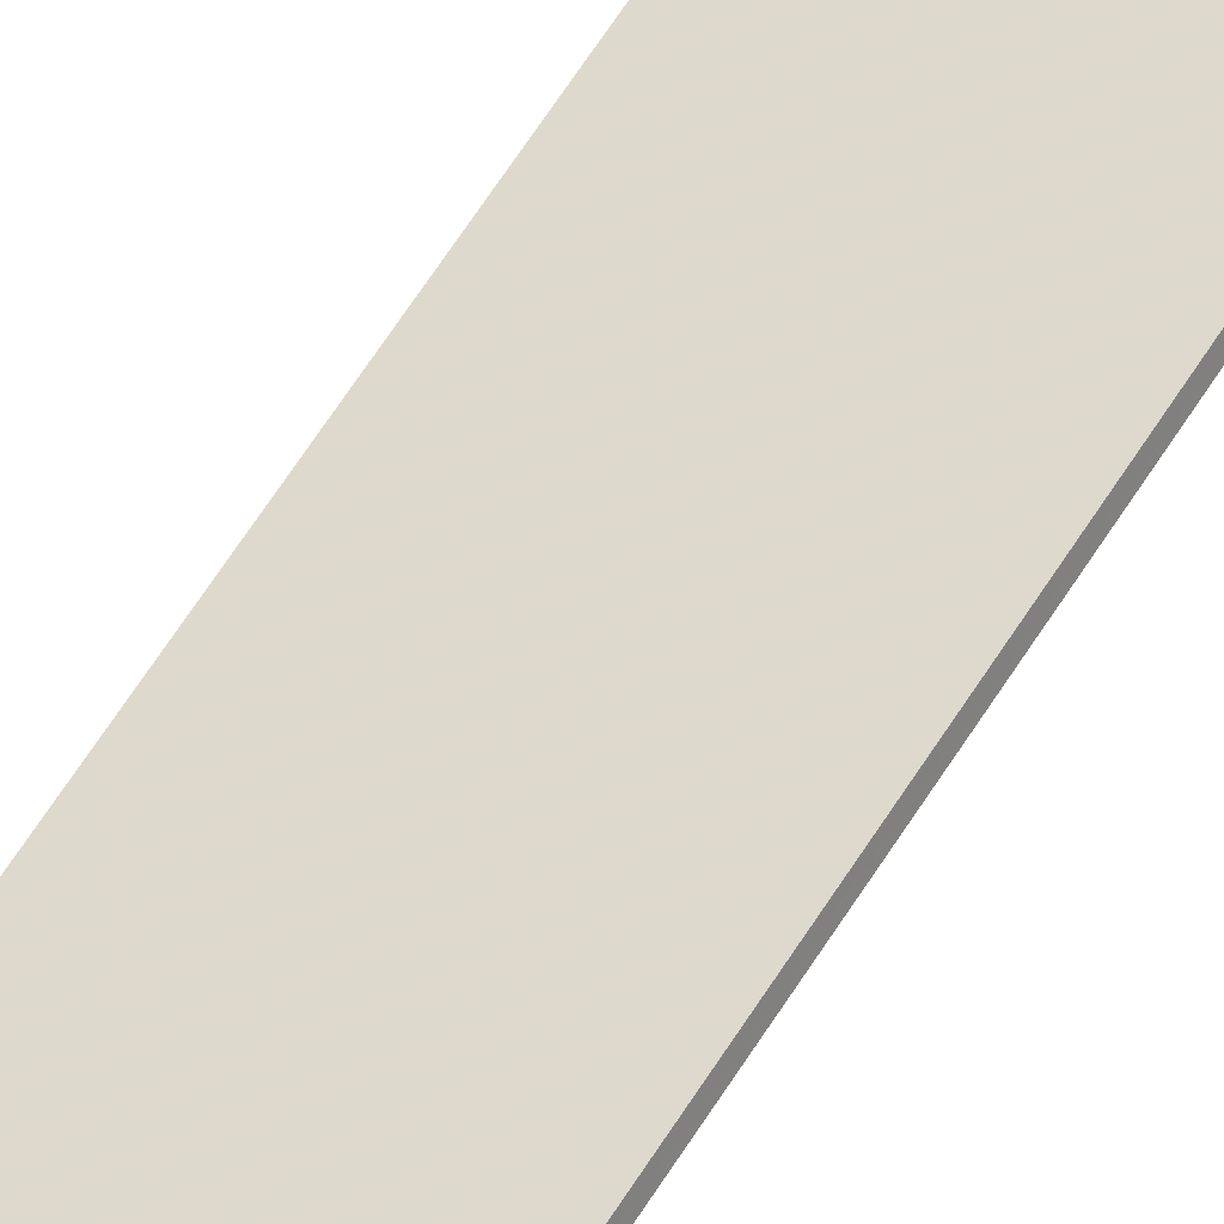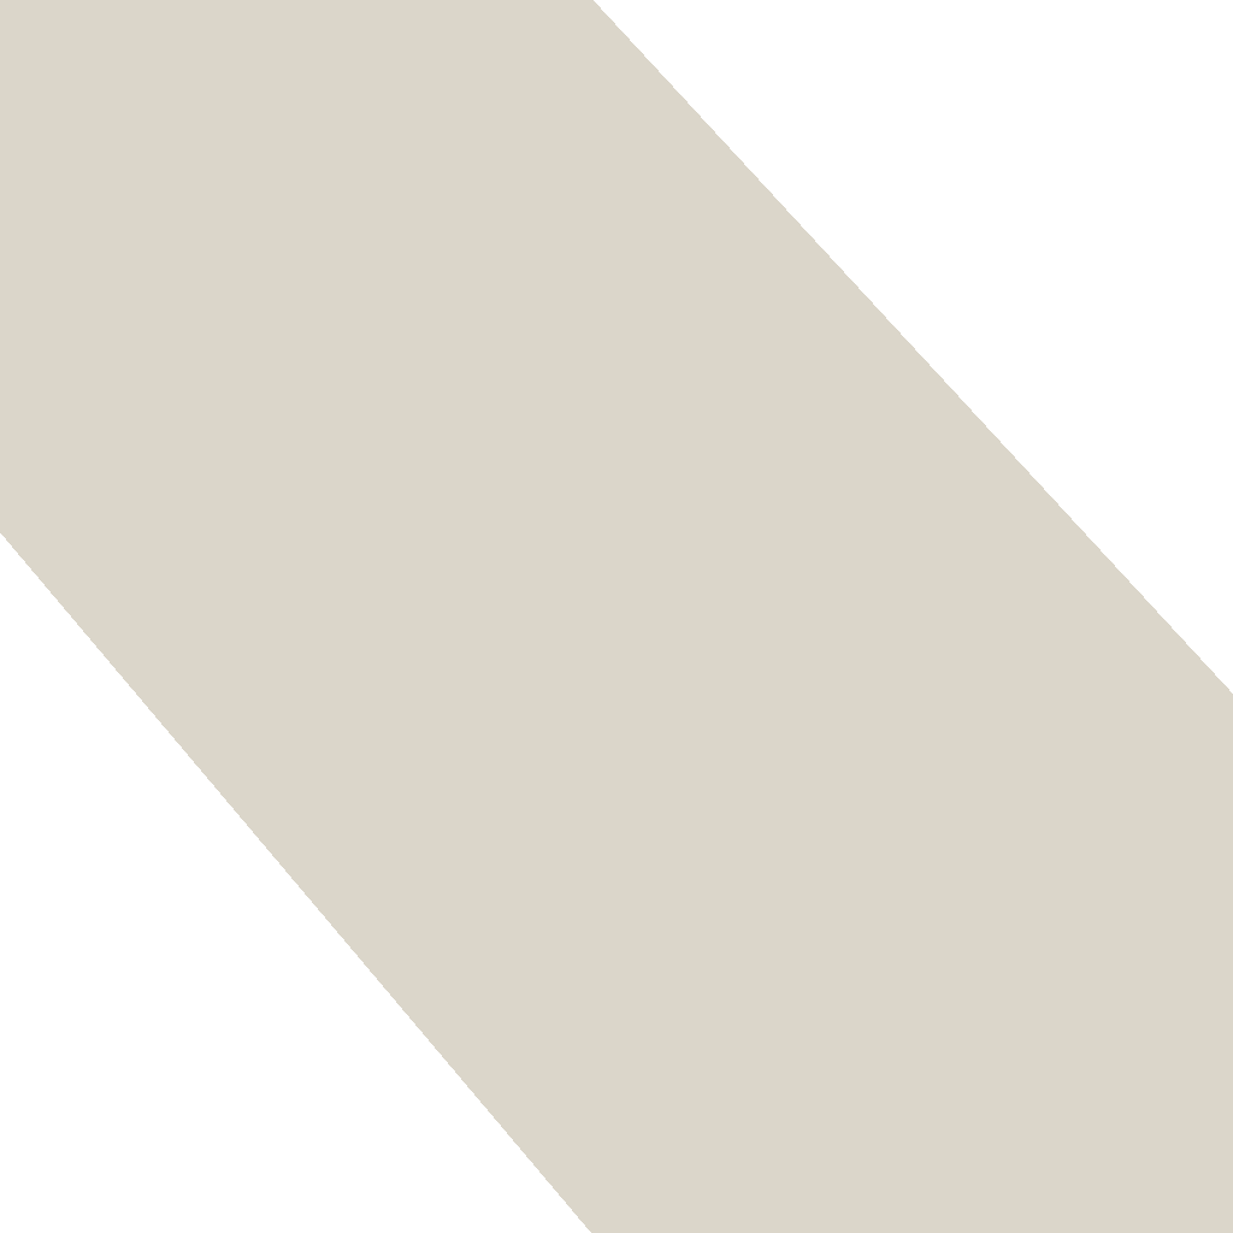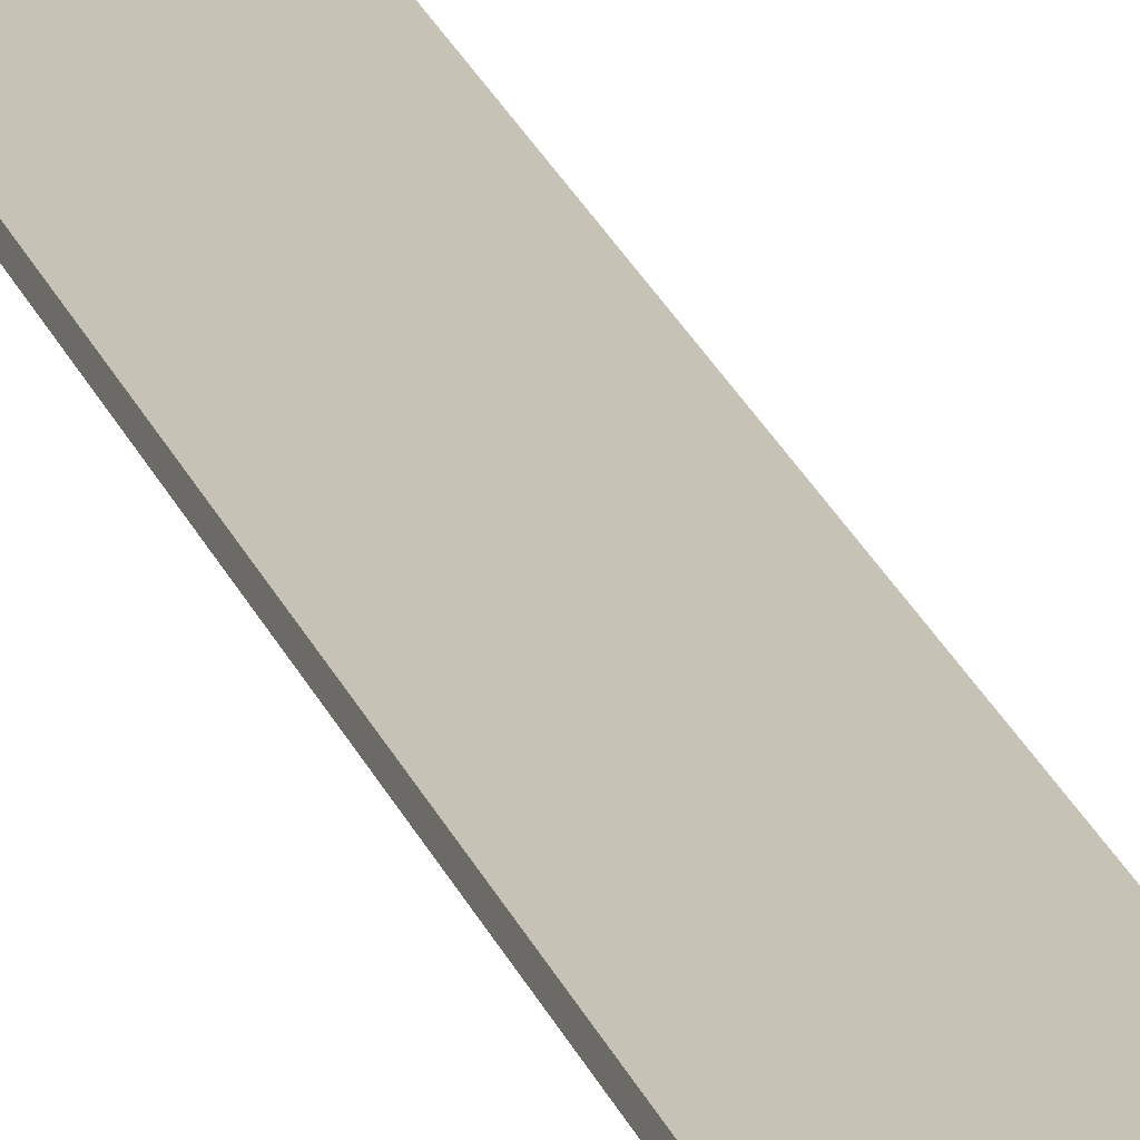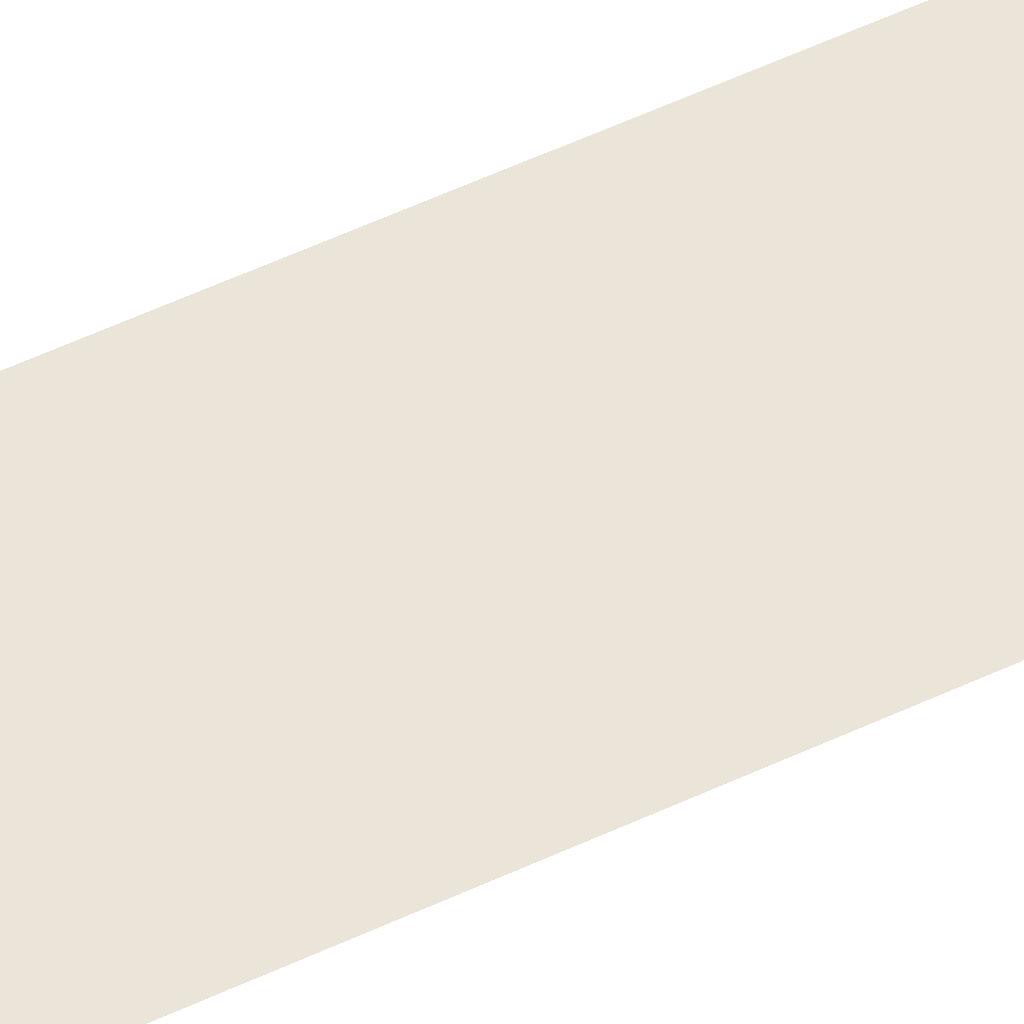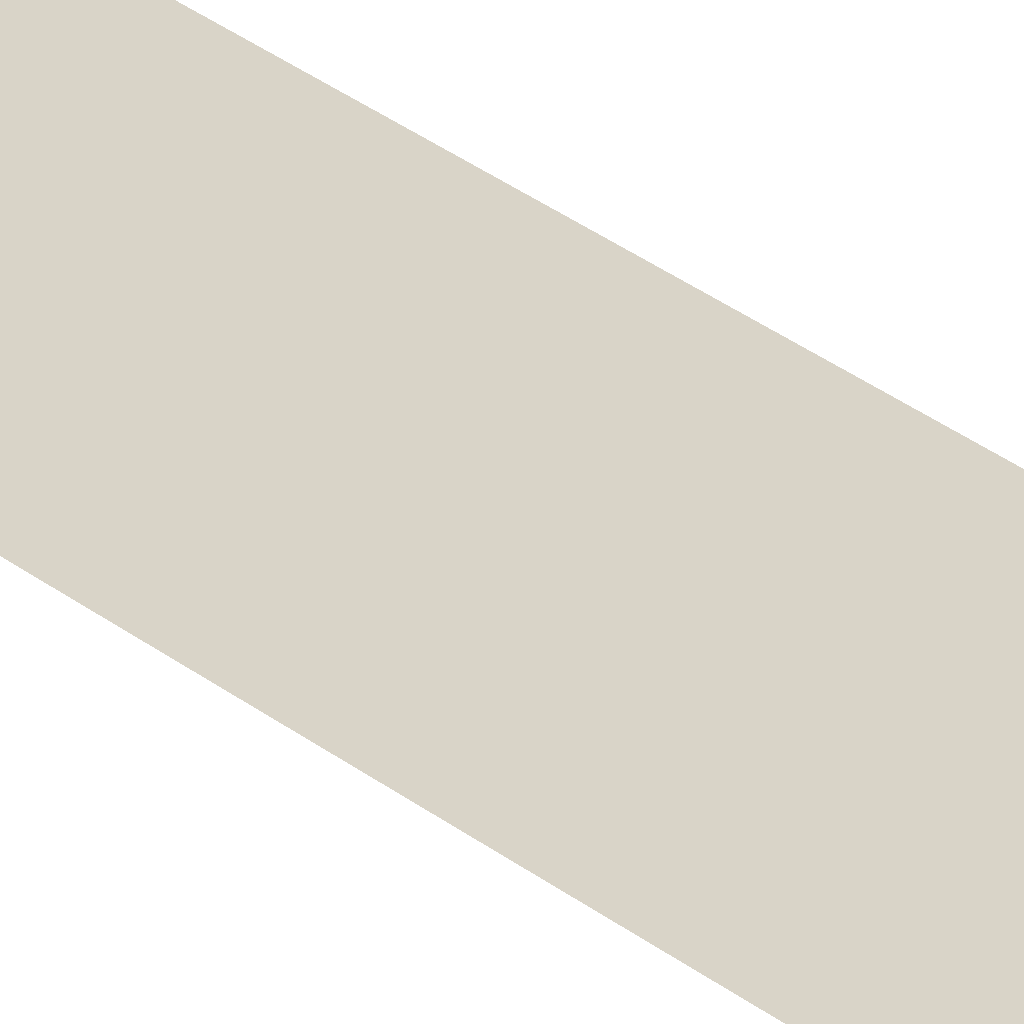
<metadata>
{"format":"obj","ext":"obj","renderer":"f3d","projection":"perspective","resolution":1024,"background":"white","views":[{"elev":53.6,"azim":-150.5,"up":"+Z"},{"elev":32.2,"azim":154.8,"up":"+Z"},{"elev":20.2,"azim":-15.0,"up":"+Z"},{"elev":46.2,"azim":60.6,"up":"+Z"},{"elev":25.9,"azim":142.7,"up":"+Z"}]}
</metadata>
<code>
v 5.035 -0.04193 4.553
v 5.041 -0.04193 4.552
v 5.035 -0.04193 4.553
v 5.035 -0.117 4.553
v 5.035 -0.117 4.553
v 5.041 -0.117 4.552
v 5.035 -0.117 4.553
v 5.035 -0.117 4.553
v 5.035 -0.04193 4.553
v 5.035 -0.04193 4.553
v 5.041 -0.117 4.552
v 5.035 -0.117 4.553
v 5.035 -0.04193 4.553
v 5.041 -0.04193 4.552
v 5.035 -0.117 4.553
v 5.041 -0.117 4.552
v 5.041 -0.04193 4.552
v 5.035 -0.04193 4.553
f 1 2 3
f 4 5 6
f 7 8 9
f 7 9 10
f 11 12 13
f 11 13 14
f 15 16 17
f 15 17 18

</code>
